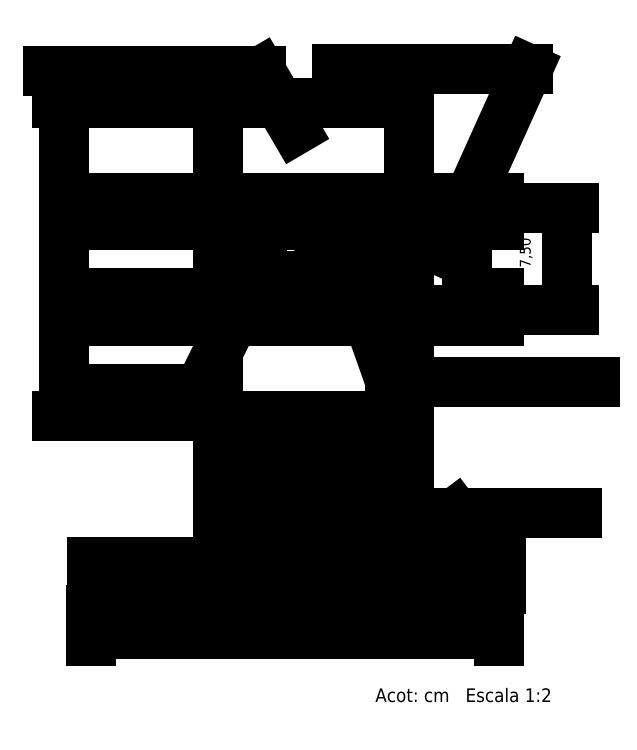
<metadata>
{"format":"dxf","ext":"dxf","renderer":"ezdxf+matplotlib","layout":"modelspace","background":"white","min_lineweight":24,"dpi":150}
</metadata>
<code>
0
SECTION
2
ENTITIES
0
HATCH
8
0
10
0
20
0
30
0
210
0
220
0
230
1
2
angle
70
    0
71
    0
91
    1
92
    0
93
    4
72
    1
10
23.35
20
-13
11
9.35
21
-13
72
    1
10
9.35
20
-13
11
9.35
21
-15
72
    1
10
9.35
20
-15
11
23.35
21
-15
72
    1
10
23.35
20
-15
11
23.35
21
-13
97
    0
75
    0
76
    1
52
0
41
1
77
    0
78
    0
98
    0
0
HATCH
8
rx
10
0
20
0
30
0
210
0
220
0
230
1
2
gost_wood
70
    0
71
    0
91
    1
92
    0
93
    4
72
    1
10
23.35
20
-13
11
9.35
21
-13
72
    1
10
9.35
20
-13
11
9.35
21
-15
72
    1
10
9.35
20
-15
11
23.35
21
-15
72
    1
10
23.35
20
-15
11
23.35
21
-13
97
    0
75
    0
76
    1
52
0.7854
41
0.1
77
    0
78
    0
98
    0
0
LINE
8
0
10
30
20
0
11
30
21
2
0
LINE
8
0
10
0
20
2
11
0
21
0
0
LINE
8
0
10
30
20
7
11
30
21
9
0
LINE
8
0
10
0
20
9
11
0
21
7
0
LEADER
8
dimentions
3
Standard
71
    1
72
    0
73
    3
74
    0
75
    0
40
1
41
10
76
0
76
0
0
LINE
8
0
10
30
20
7
11
27.6
21
7
0
CIRCLE
8
0
10
21.25
20
4.5
40
0.15
0
CIRCLE
8
0
10
22.25
20
4.5
40
0.15
0
CIRCLE
8
0
10
16.85
20
4.5
40
0.15
0
CIRCLE
8
0
10
15.85
20
4.5
40
0.15
0
CIRCLE
8
0
10
21.25
20
4.5
40
0.15
0
CIRCLE
8
0
10
22.25
20
4.5
40
0.15
0
LINE
8
0
10
9.35
20
16
11
9.35
21
-7
0
LINE
8
0
10
9.35
20
16
11
23.35
21
16
0
LINE
8
0
10
23.35
20
-7
11
9.35
21
-7
0
LINE
8
0
10
23.35
20
16
11
23.35
21
-7
0
LEADER
8
dimentions
3
Standard
71
    1
72
    0
73
    3
74
    0
75
    0
40
1
41
10
76
2
76
2
10
19
20
4
30
0
10
22
20
-4.5
30
0
0
LINE
8
0
10
27.6
20
0.75
11
27.6
21
8.25
0
LINE
8
0
10
9.35
20
9
11
0
21
9
0
LINE
8
0
10
0
20
7
11
9.35
21
7
0
LINE
8
0
10
0
20
2
11
9.35
21
2
0
LINE
8
0
10
0
20
0
11
9.35
21
0
0
LINE
8
0
10
23.35
20
0
11
30
21
0
0
LINE
8
0
10
30
20
9
11
23.35
21
9
0
LINE
8
0
10
27.6
20
8.25
11
23.35
21
8.25
0
LINE
8
0
10
30
20
2
11
27.6
21
2
0
LINE
8
dimentions
10
15.3
20
3.85
11
15.3
21
5.15
0
LINE
8
dimentions
10
15.3
20
5.15
11
22.8
21
5.15
0
LINE
8
dimentions
10
22.8
20
5.15
11
22.8
21
3.85
0
LINE
8
dimentions
10
22.8
20
3.85
11
15.3
21
3.85
0
LINE
8
0
10
23.35
20
0.75
11
27.6
21
0.75
0
LINE
8
rx
10
12.6
20
0.75
11
20.1
21
0.75
0
LINE
8
rx
10
12.6
20
8.25
11
12.6
21
0.75
0
LINE
8
rx
10
20.1
20
8.25
11
12.6
21
8.25
0
LINE
8
rx
10
23.35
20
8.25
11
20.1
21
8.25
0
LINE
8
rx
10
20.1
20
0.75
11
23.35
21
0.75
0
LINE
8
rx
10
9.35
20
0
11
23.35
21
0
0
LINE
8
rx
10
9.35
20
9
11
23.35
21
9
0
LINE
8
rx
10
9.35
20
7
11
27.6
21
7
0
LINE
8
rx
10
9.35
20
2
11
27.6
21
2
0
LINE
8
rx
10
20.1
20
0.75
11
20.1
21
8.25
0
LINE
8
dimentions
10
-3.133
20
18.3
11
12.48
21
18.3
0
MTEXT
8
dimentions
10
-2.833
20
20
30
0
40
1
41
14.94
71
    1
72
    1
1
Plataforma de madera\P
7
STANDARD
210
0
220
0
230
1
50
0
73
    2
44
1
0
LEADER
8
0
3
Standard
71
    1
72
    0
73
    3
74
    0
75
    0
40
1
41
10
76
2
76
2
10
15
20
14
30
0
10
12.48
20
18.3
30
0
0
LINE
8
0
10
0.1
20
-17.7
11
30.1
21
-17.7
0
LINE
8
0
10
30.1
20
-17.7
11
30.1
21
-19.7
0
LINE
8
0
10
30.1
20
-19.7
11
0.1
21
-19.7
0
LINE
8
0
10
0.1
20
-19.7
11
0.1
21
-17.7
0
LINE
8
0
10
27.6
20
-17.7
11
27.6
21
-17.2
0
LINE
8
0
10
27.6
20
-17.2
11
20.1
21
-17.2
0
LINE
8
0
10
20.1
20
-17.2
11
20.1
21
-17.7
0
LINE
8
0
10
22.1
20
-17.7
11
27.6
21
-17.7
0
LINE
8
rx
10
22.4
20
-17.7
11
22.4
21
-15.9
0
LINE
8
rx
10
21.4
20
-17.7
11
21.4
21
-15.9
0
LINE
8
rx
10
21.1
20
-15.9
11
21.1
21
-17.7
0
MTEXT
8
dimentions
10
26.77
20
-12.7
30
0
40
1
41
8.306
71
    1
72
    1
1
Barrenos 3M\P
7
STANDARD
210
0
220
0
230
1
50
0
73
    2
44
1
0
LINE
8
dimentions
10
26.77
20
-14.1
11
35.67
21
-14.1
0
LEADER
8
dimentions
3
Standard
71
    1
72
    0
73
    3
74
    0
75
    0
40
1
41
10
76
2
76
2
10
22.4
20
-17.4
30
0
10
26.77
20
-14.1
30
0
0
LINE
8
rx
10
16
20
-15.7
11
16
21
-17
0
LINE
8
rx
10
15.7
20
-16.35
11
15.7
21
-15.7
0
LINE
8
rx
10
17
20
-15.7
11
17
21
-17
0
LINE
8
rx
10
16.7
20
-16.35
11
16.7
21
-15.7
0
LINE
8
rx
10
21.4
20
-15.7
11
21.4
21
-17
0
LINE
8
rx
10
21.1
20
-16.35
11
21.1
21
-15.7
0
LINE
8
rx
10
22.4
20
-15.7
11
22.4
21
-17
0
LINE
8
0
10
15.3
20
-17
11
15.3
21
-15.7
0
LINE
8
0
10
15.3
20
-15.7
11
22.8
21
-15.7
0
LINE
8
0
10
22.8
20
-15.7
11
22.8
21
-17
0
LINE
8
0
10
22.8
20
-17
11
15.3
21
-17
0
LINE
8
0
10
12.6
20
-15.5
11
12.6
21
-15
0
LINE
8
0
10
20.1
20
-15
11
20.1
21
-15.5
0
LINE
8
0
10
20.1
20
-15.5
11
12.6
21
-15.5
0
LINE
8
rx
10
15.7
20
-15
11
15.7
21
-17
0
LINE
8
rx
10
16
20
-17
11
16
21
-15
0
LINE
8
rx
10
16.7
20
-15
11
16.7
21
-17
0
LINE
8
rx
10
17
20
-17
11
17
21
-15
0
LINE
8
rx
10
22.1
20
-15.7
11
22.1
21
-17.7
0
LINE
8
0
10
15.6
20
-15.5
11
15.6
21
-15.7
0
LINE
8
0
10
16.1
20
-15.5
11
16.1
21
-15.7
0
LINE
8
0
10
16.6
20
-15.5
11
16.6
21
-15.7
0
LINE
8
0
10
17.1
20
-15.5
11
17.1
21
-15.7
0
LINE
8
0
10
21
20
-17.2
11
21
21
-17
0
LINE
8
0
10
21.5
20
-17.2
11
21.5
21
-17
0
LINE
8
0
10
22
20
-17.2
11
22
21
-17
0
LINE
8
0
10
22.5
20
-17.2
11
22.5
21
-17
0
LINE
8
0
10
12.75
20
-15
11
20.25
21
-15
0
LINE
8
0
10
9.35
20
-15
11
23.35
21
-15
0
LINE
8
0
10
23.35
20
-15
11
23.35
21
-13
0
LINE
8
0
10
23.35
20
-13
11
9.35
21
-13
0
LINE
8
0
10
9.35
20
-13
11
9.35
21
-15
0
LWPOLYLINE
8
0
90
    4
70
    1
43
0
10
15.6
20
-15.51
10
16.1
20
-15.51
10
16.1
20
-15.7
10
15.6
20
-15.7
0
LWPOLYLINE
8
0
90
    4
70
    1
43
0
10
15.59
20
-17
10
16.09
20
-17
10
16.09
20
-17.19
10
15.59
20
-17.19
0
LWPOLYLINE
8
0
90
    4
70
    1
43
0
10
16.59
20
-17
10
17.09
20
-17
10
17.09
20
-17.19
10
16.59
20
-17.19
0
LWPOLYLINE
8
0
90
    4
70
    1
43
0
10
21
20
-17.7
10
21.5
20
-17.7
10
21.5
20
-17.89
10
21
20
-17.89
0
LWPOLYLINE
8
0
90
    4
70
    1
43
0
10
22
20
-17.7
10
22.5
20
-17.7
10
22.5
20
-17.89
10
22
20
-17.89
0
LWPOLYLINE
8
0
90
    4
70
    1
43
0
10
21
20
-15.51
10
21.5
20
-15.51
10
21.5
20
-15.7
10
21
20
-15.7
0
LWPOLYLINE
8
0
90
    4
70
    1
43
0
10
22
20
-15.51
10
22.5
20
-15.51
10
22.5
20
-15.7
10
22
20
-15.7
0
DIMENSION
8
dimentions
2
*D5
10
30
20
-23
30
0
11
15
21
-21.98
31
0
70
   32
71
    5
3
Standard
53
0
210
0
220
0
230
1
13
-1.305e-15
23
-20.73
33
0
14
30
24
-20.73
34
0
0
DIMENSION
8
dimentions
2
*D6
10
-2
20
-7
30
0
11
-3.025
21
4.5
31
0
70
   32
71
    5
3
Standard
53
0
210
0
220
0
230
1
13
-3
23
16
33
0
14
-1
24
-7
34
0
50
90
0
LINE
8
dimentions
10
-1
20
-7
11
8
21
-7
0
LINE
8
dimentions
10
-1
20
16
11
8
21
16
0
LINE
8
dimentions
10
8
20
-5
11
0
21
-5
0
LEADER
8
dimentions
3
Standard
71
    1
72
    0
73
    3
74
    0
75
    0
40
1
41
10
76
2
76
2
10
10.47
20
0
30
0
10
8
20
-5
30
0
0
MTEXT
8
dimentions
10
0.5833
20
-3.6
30
0
40
1
41
6.25
71
    1
72
    1
1
PTR 3/4"
7
STANDARD
210
0
220
0
230
1
50
0
73
    2
44
1
0
MTEXT
8
dimentions
10
18.08
20
20
30
0
40
1
41
13.69
71
    1
72
    1
1
Placa acero 7.5 x7.5\P
7
STANDARD
210
0
220
0
230
1
50
0
73
    2
44
1
0
LINE
8
dimentions
10
18.08
20
18.5
11
32.08
21
18.5
0
LEADER
8
0
3
Standard
71
    1
72
    0
73
    3
74
    0
75
    0
40
1
41
10
76
2
76
2
10
26
20
5
30
0
10
32.08
20
18.5
30
0
0
DIMENSION
8
0
2
*D9
10
23
20
-10
30
0
11
16.35
21
-8.975
31
0
70
   32
71
    5
3
Standard
53
0
210
0
220
0
230
1
13
9.35
23
-7.4
33
0
14
23.35
24
-7.4
34
0
0
LINE
8
dimentions
10
22
20
-4.5
11
37
21
-4.5
0
MTEXT
8
dimentions
10
25.39
20
-3
30
0
40
1
41
9.944
71
    1
72
    1
1
Celda de carga\P
7
STANDARD
210
0
220
0
230
1
50
0
73
    2
44
1
0
DIMENSION
8
dimentions
2
*D10
10
35
20
0.8
30
0
11
32
21
5
31
0
70
   32
71
    5
72
    0
3
Standard
53
0
210
0
220
0
230
1
13
29
23
8.3
33
0
14
29
24
0.8
34
0
50
90
0
MTEXT
8
0
10
20.89
20
-27
30
0
40
1
41
14.42
71
    1
72
    1
1
Acot: cm   Escala 1:2
7
cyrillic_ii
210
0
220
0
230
1
50
0
73
    2
44
1
0
ENDSEC
0
EOF

</code>
